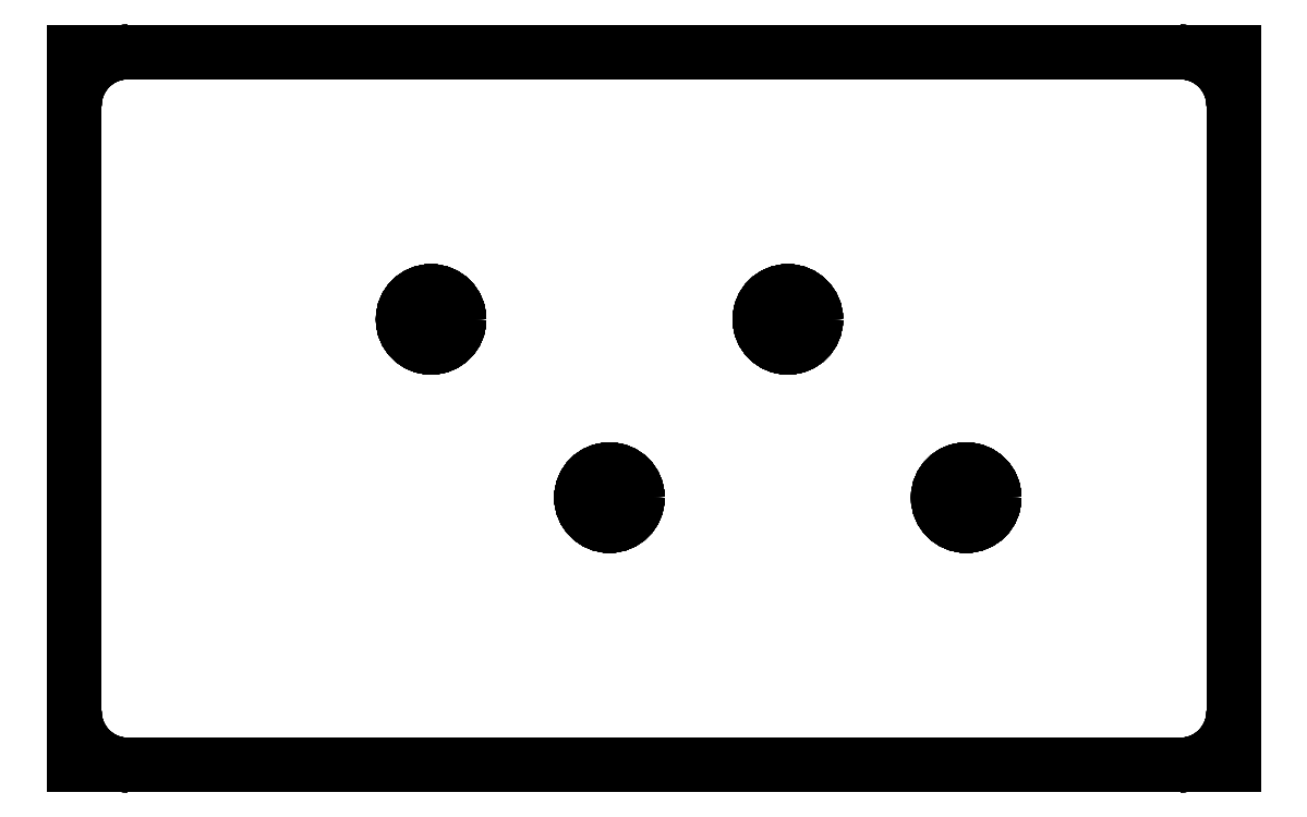
<metadata>
{"format":"dxf","ext":"dxf","renderer":"ezdxf+matplotlib","layout":"modelspace","background":"white","min_lineweight":24,"dpi":150}
</metadata>
<code>
0
SECTION
2
ENTITIES
0
LINE
8
Body
10
62
20
40
30
0
11
3
21
40
31
0
0
LINE
8
Body
10
62
20
40
30
0
11
62
21
40
31
12
0
LINE
8
Body
10
3
20
40
30
0
11
3
21
40
31
12
0
LINE
8
Body
10
62
20
40
30
12
11
3
21
40
31
12
0
LINE
8
Body
10
62
20
40
30
0
11
3
21
40
31
0
0
ARC
8
Body
10
62
20
37
30
0
40
3
50
0
51
90
0
ARC
8
Body
10
3
20
37
30
0
40
3
50
90
51
180
0
LINE
8
Body
10
65
20
37
30
0
11
65
21
3
31
0
0
LINE
8
Body
10
0
20
37
30
0
11
0
21
3
31
0
0
ARC
8
Body
10
62
20
3
30
0
40
3
50
-90
51
8.481e-15
0
ARC
8
Body
10
3
20
3
30
0
40
3
50
180
51
-90
0
LINE
8
Body
10
3
20
0
30
0
11
62
21
0
31
0
0
CIRCLE
8
Body
10
40
20
25
40
1.562
0
CIRCLE
8
Body
10
20
20
25
40
1.562
0
CIRCLE
8
Body
10
50
20
15
40
1.562
0
CIRCLE
8
Body
10
30
20
15
40
1.562
0
ARC
8
Body
10
62
20
37
30
0
40
3
50
0
51
90
0
LINE
8
Body
10
62
20
40
30
0
11
62
21
40
31
12
0
LINE
8
Body
10
65
20
37
30
0
11
65
21
37
31
12
0
ARC
8
Body
10
62
20
37
30
12
40
3
50
0
51
90
0
ARC
8
Body
10
3
20
37
30
0
40
3
50
90
51
180
0
LINE
8
Body
10
3
20
40
30
0
11
3
21
40
31
12
0
LINE
8
Body
10
-4.441e-16
20
37
30
0
11
-4.441e-16
21
37
31
12
0
ARC
8
Body
10
3
20
37
30
12
40
3
50
90
51
180
0
LINE
8
Body
10
62
20
40
30
12
11
3
21
40
31
12
0
ARC
8
Body
10
62
20
37
30
12
40
3
50
0
51
90
0
ARC
8
Body
10
3
20
37
30
12
40
3
50
90
51
180
0
LINE
8
Body
10
65
20
37
30
12
11
65
21
3
31
12
0
LINE
8
Body
10
0
20
37
30
12
11
0
21
3
31
12
0
ARC
8
Body
10
62
20
3
30
12
40
3
50
-90
51
8.481e-15
0
ARC
8
Body
10
3
20
3
30
12
40
3
50
180
51
-90
0
LINE
8
Body
10
3
20
0
30
12
11
62
21
0
31
12
0
CIRCLE
8
Body
10
40
20
25
40
1.562
0
CIRCLE
8
Body
10
20
20
25
40
1.562
0
CIRCLE
8
Body
10
50
20
15
40
1.562
0
CIRCLE
8
Body
10
30
20
15
40
1.562
0
LINE
8
Body
10
65
20
37
30
0
11
65
21
3
31
0
0
LINE
8
Body
10
65
20
37
30
0
11
65
21
37
31
12
0
LINE
8
Body
10
65
20
3
30
0
11
65
21
3
31
12
0
LINE
8
Body
10
65
20
37
30
12
11
65
21
3
31
12
0
LINE
8
Body
10
0
20
37
30
0
11
0
21
3
31
0
0
LINE
8
Body
10
-4.441e-16
20
37
30
0
11
-4.441e-16
21
37
31
12
0
LINE
8
Body
10
-4.441e-16
20
3
30
0
11
-4.441e-16
21
3
31
12
0
LINE
8
Body
10
0
20
37
30
12
11
0
21
3
31
12
0
ARC
8
Body
10
62
20
3
30
0
40
3
50
-90
51
8.481e-15
0
LINE
8
Body
10
62
20
-4.441e-16
30
0
11
62
21
-4.441e-16
31
12
0
LINE
8
Body
10
65
20
3
30
0
11
65
21
3
31
12
0
ARC
8
Body
10
62
20
3
30
12
40
3
50
-90
51
8.481e-15
0
ARC
8
Body
10
3
20
3
30
0
40
3
50
180
51
-90
0
LINE
8
Body
10
-4.441e-16
20
3
30
0
11
-4.441e-16
21
3
31
12
0
LINE
8
Body
10
3
20
-4.441e-16
30
0
11
3
21
-4.441e-16
31
12
0
ARC
8
Body
10
3
20
3
30
12
40
3
50
180
51
-90
0
LINE
8
Body
10
3
20
0
30
0
11
62
21
0
31
0
0
LINE
8
Body
10
3
20
-4.441e-16
30
0
11
3
21
-4.441e-16
31
12
0
LINE
8
Body
10
62
20
-4.441e-16
30
0
11
62
21
-4.441e-16
31
12
0
LINE
8
Body
10
3
20
0
30
12
11
62
21
0
31
12
0
LINE
8
Body
10
41.56
20
25
30
0
11
41.56
21
25
31
12
0
LINE
8
Body
10
41.56
20
25
30
0
11
41.56
21
25
31
12
0
CIRCLE
8
Body
10
40
20
25
40
1.562
0
CIRCLE
8
Body
10
40
20
25
40
1.562
0
LINE
8
Body
10
21.56
20
25
30
0
11
21.56
21
25
31
12
0
LINE
8
Body
10
21.56
20
25
30
0
11
21.56
21
25
31
12
0
CIRCLE
8
Body
10
20
20
25
40
1.562
0
CIRCLE
8
Body
10
20
20
25
40
1.562
0
LINE
8
Body
10
51.56
20
15
30
0
11
51.56
21
15
31
12
0
LINE
8
Body
10
51.56
20
15
30
0
11
51.56
21
15
31
12
0
CIRCLE
8
Body
10
50
20
15
40
1.562
0
CIRCLE
8
Body
10
50
20
15
40
1.562
0
LINE
8
Body
10
31.56
20
15
30
0
11
31.56
21
15
31
12
0
LINE
8
Body
10
31.56
20
15
30
0
11
31.56
21
15
31
12
0
CIRCLE
8
Body
10
30
20
15
40
1.562
0
CIRCLE
8
Body
10
30
20
15
40
1.562
0
LINE
8
Sketch
10
65
20
40
30
0
11
0
21
40
31
0
0
LINE
8
Sketch
10
0
20
40
30
0
11
0
21
0
31
0
0
LINE
8
Sketch
10
0
20
0
30
0
11
65
21
0
31
0
0
LINE
8
Sketch
10
65
20
40
30
0
11
65
21
0
31
0
0
CIRCLE
8
Sketch
10
20
20
25
40
1.562
0
CIRCLE
8
Sketch
10
40
20
25
40
1.562
0
CIRCLE
8
Sketch
10
30
20
15
40
1.562
0
CIRCLE
8
Sketch
10
50
20
15
40
1.562
0
LINE
8
Pad
10
65
20
40
30
0
11
65
21
40
31
12
0
LINE
8
Pad
10
0
20
40
30
0
11
0
21
40
31
12
0
LINE
8
Pad
10
65
20
40
30
0
11
0
21
40
31
0
0
LINE
8
Pad
10
65
20
40
30
12
11
0
21
40
31
12
0
LINE
8
Pad
10
0
20
40
30
0
11
0
21
40
31
12
0
LINE
8
Pad
10
0
20
0
30
0
11
0
21
0
31
12
0
LINE
8
Pad
10
0
20
40
30
0
11
0
21
0
31
0
0
LINE
8
Pad
10
0
20
40
30
12
11
0
21
0
31
12
0
LINE
8
Pad
10
0
20
0
30
0
11
0
21
0
31
12
0
LINE
8
Pad
10
65
20
0
30
0
11
65
21
0
31
12
0
LINE
8
Pad
10
0
20
0
30
0
11
65
21
0
31
0
0
LINE
8
Pad
10
0
20
0
30
12
11
65
21
0
31
12
0
LINE
8
Pad
10
65
20
40
30
0
11
65
21
40
31
12
0
LINE
8
Pad
10
65
20
0
30
0
11
65
21
0
31
12
0
LINE
8
Pad
10
65
20
40
30
0
11
65
21
0
31
0
0
LINE
8
Pad
10
65
20
40
30
12
11
65
21
0
31
12
0
LINE
8
Pad
10
41.56
20
25
30
0
11
41.56
21
25
31
12
0
LINE
8
Pad
10
41.56
20
25
30
0
11
41.56
21
25
31
12
0
CIRCLE
8
Pad
10
40
20
25
40
1.562
0
CIRCLE
8
Pad
10
40
20
25
40
1.562
0
LINE
8
Pad
10
21.56
20
25
30
0
11
21.56
21
25
31
12
0
LINE
8
Pad
10
21.56
20
25
30
0
11
21.56
21
25
31
12
0
CIRCLE
8
Pad
10
20
20
25
40
1.562
0
CIRCLE
8
Pad
10
20
20
25
40
1.562
0
LINE
8
Pad
10
51.56
20
15
30
0
11
51.56
21
15
31
12
0
LINE
8
Pad
10
51.56
20
15
30
0
11
51.56
21
15
31
12
0
CIRCLE
8
Pad
10
50
20
15
40
1.562
0
CIRCLE
8
Pad
10
50
20
15
40
1.562
0
LINE
8
Pad
10
31.56
20
15
30
0
11
31.56
21
15
31
12
0
LINE
8
Pad
10
31.56
20
15
30
0
11
31.56
21
15
31
12
0
CIRCLE
8
Pad
10
30
20
15
40
1.562
0
CIRCLE
8
Pad
10
30
20
15
40
1.562
0
LINE
8
Pad
10
65
20
40
30
0
11
0
21
40
31
0
0
LINE
8
Pad
10
0
20
40
30
0
11
0
21
0
31
0
0
LINE
8
Pad
10
0
20
0
30
0
11
65
21
0
31
0
0
LINE
8
Pad
10
65
20
40
30
0
11
65
21
0
31
0
0
CIRCLE
8
Pad
10
40
20
25
40
1.562
0
CIRCLE
8
Pad
10
20
20
25
40
1.562
0
CIRCLE
8
Pad
10
50
20
15
40
1.562
0
CIRCLE
8
Pad
10
30
20
15
40
1.562
0
LINE
8
Pad
10
65
20
40
30
12
11
0
21
40
31
12
0
LINE
8
Pad
10
0
20
40
30
12
11
0
21
0
31
12
0
LINE
8
Pad
10
0
20
0
30
12
11
65
21
0
31
12
0
LINE
8
Pad
10
65
20
40
30
12
11
65
21
0
31
12
0
CIRCLE
8
Pad
10
40
20
25
40
1.562
0
CIRCLE
8
Pad
10
20
20
25
40
1.562
0
CIRCLE
8
Pad
10
50
20
15
40
1.562
0
CIRCLE
8
Pad
10
30
20
15
40
1.562
0
LINE
8
Fillet
10
62
20
40
30
0
11
3
21
40
31
0
0
LINE
8
Fillet
10
62
20
40
30
0
11
62
21
40
31
12
0
LINE
8
Fillet
10
3
20
40
30
0
11
3
21
40
31
12
0
LINE
8
Fillet
10
62
20
40
30
12
11
3
21
40
31
12
0
LINE
8
Fillet
10
62
20
40
30
0
11
3
21
40
31
0
0
ARC
8
Fillet
10
62
20
37
30
0
40
3
50
0
51
90
0
ARC
8
Fillet
10
3
20
37
30
0
40
3
50
90
51
180
0
LINE
8
Fillet
10
65
20
37
30
0
11
65
21
3
31
0
0
LINE
8
Fillet
10
0
20
37
30
0
11
0
21
3
31
0
0
ARC
8
Fillet
10
62
20
3
30
0
40
3
50
-90
51
8.481e-15
0
ARC
8
Fillet
10
3
20
3
30
0
40
3
50
180
51
-90
0
LINE
8
Fillet
10
3
20
0
30
0
11
62
21
0
31
0
0
CIRCLE
8
Fillet
10
40
20
25
40
1.562
0
CIRCLE
8
Fillet
10
20
20
25
40
1.562
0
CIRCLE
8
Fillet
10
50
20
15
40
1.562
0
CIRCLE
8
Fillet
10
30
20
15
40
1.562
0
ARC
8
Fillet
10
62
20
37
30
0
40
3
50
0
51
90
0
LINE
8
Fillet
10
62
20
40
30
0
11
62
21
40
31
12
0
LINE
8
Fillet
10
65
20
37
30
0
11
65
21
37
31
12
0
ARC
8
Fillet
10
62
20
37
30
12
40
3
50
0
51
90
0
ARC
8
Fillet
10
3
20
37
30
0
40
3
50
90
51
180
0
LINE
8
Fillet
10
3
20
40
30
0
11
3
21
40
31
12
0
LINE
8
Fillet
10
-4.441e-16
20
37
30
0
11
-4.441e-16
21
37
31
12
0
ARC
8
Fillet
10
3
20
37
30
12
40
3
50
90
51
180
0
LINE
8
Fillet
10
62
20
40
30
12
11
3
21
40
31
12
0
ARC
8
Fillet
10
62
20
37
30
12
40
3
50
0
51
90
0
ARC
8
Fillet
10
3
20
37
30
12
40
3
50
90
51
180
0
LINE
8
Fillet
10
65
20
37
30
12
11
65
21
3
31
12
0
LINE
8
Fillet
10
0
20
37
30
12
11
0
21
3
31
12
0
ARC
8
Fillet
10
62
20
3
30
12
40
3
50
-90
51
8.481e-15
0
ARC
8
Fillet
10
3
20
3
30
12
40
3
50
180
51
-90
0
LINE
8
Fillet
10
3
20
0
30
12
11
62
21
0
31
12
0
CIRCLE
8
Fillet
10
40
20
25
40
1.562
0
CIRCLE
8
Fillet
10
20
20
25
40
1.562
0
CIRCLE
8
Fillet
10
50
20
15
40
1.562
0
CIRCLE
8
Fillet
10
30
20
15
40
1.562
0
LINE
8
Fillet
10
65
20
37
30
0
11
65
21
3
31
0
0
LINE
8
Fillet
10
65
20
37
30
0
11
65
21
37
31
12
0
LINE
8
Fillet
10
65
20
3
30
0
11
65
21
3
31
12
0
LINE
8
Fillet
10
65
20
37
30
12
11
65
21
3
31
12
0
LINE
8
Fillet
10
0
20
37
30
0
11
0
21
3
31
0
0
LINE
8
Fillet
10
-4.441e-16
20
37
30
0
11
-4.441e-16
21
37
31
12
0
LINE
8
Fillet
10
-4.441e-16
20
3
30
0
11
-4.441e-16
21
3
31
12
0
LINE
8
Fillet
10
0
20
37
30
12
11
0
21
3
31
12
0
ARC
8
Fillet
10
62
20
3
30
0
40
3
50
-90
51
8.481e-15
0
LINE
8
Fillet
10
62
20
-4.441e-16
30
0
11
62
21
-4.441e-16
31
12
0
LINE
8
Fillet
10
65
20
3
30
0
11
65
21
3
31
12
0
ARC
8
Fillet
10
62
20
3
30
12
40
3
50
-90
51
8.481e-15
0
ARC
8
Fillet
10
3
20
3
30
0
40
3
50
180
51
-90
0
LINE
8
Fillet
10
-4.441e-16
20
3
30
0
11
-4.441e-16
21
3
31
12
0
LINE
8
Fillet
10
3
20
-4.441e-16
30
0
11
3
21
-4.441e-16
31
12
0
ARC
8
Fillet
10
3
20
3
30
12
40
3
50
180
51
-90
0
LINE
8
Fillet
10
3
20
0
30
0
11
62
21
0
31
0
0
LINE
8
Fillet
10
3
20
-4.441e-16
30
0
11
3
21
-4.441e-16
31
12
0
LINE
8
Fillet
10
62
20
-4.441e-16
30
0
11
62
21
-4.441e-16
31
12
0
LINE
8
Fillet
10
3
20
0
30
12
11
62
21
0
31
12
0
LINE
8
Fillet
10
41.56
20
25
30
0
11
41.56
21
25
31
12
0
LINE
8
Fillet
10
41.56
20
25
30
0
11
41.56
21
25
31
12
0
CIRCLE
8
Fillet
10
40
20
25
40
1.562
0
CIRCLE
8
Fillet
10
40
20
25
40
1.562
0
LINE
8
Fillet
10
21.56
20
25
30
0
11
21.56
21
25
31
12
0
LINE
8
Fillet
10
21.56
20
25
30
0
11
21.56
21
25
31
12
0
CIRCLE
8
Fillet
10
20
20
25
40
1.562
0
CIRCLE
8
Fillet
10
20
20
25
40
1.562
0
LINE
8
Fillet
10
51.56
20
15
30
0
11
51.56
21
15
31
12
0
LINE
8
Fillet
10
51.56
20
15
30
0
11
51.56
21
15
31
12
0
CIRCLE
8
Fillet
10
50
20
15
40
1.562
0
CIRCLE
8
Fillet
10
50
20
15
40
1.562
0
LINE
8
Fillet
10
31.56
20
15
30
0
11
31.56
21
15
31
12
0
LINE
8
Fillet
10
31.56
20
15
30
0
11
31.56
21
15
31
12
0
CIRCLE
8
Fillet
10
30
20
15
40
1.562
0
CIRCLE
8
Fillet
10
30
20
15
40
1.562
0
ENDSEC
0
EOF

</code>
